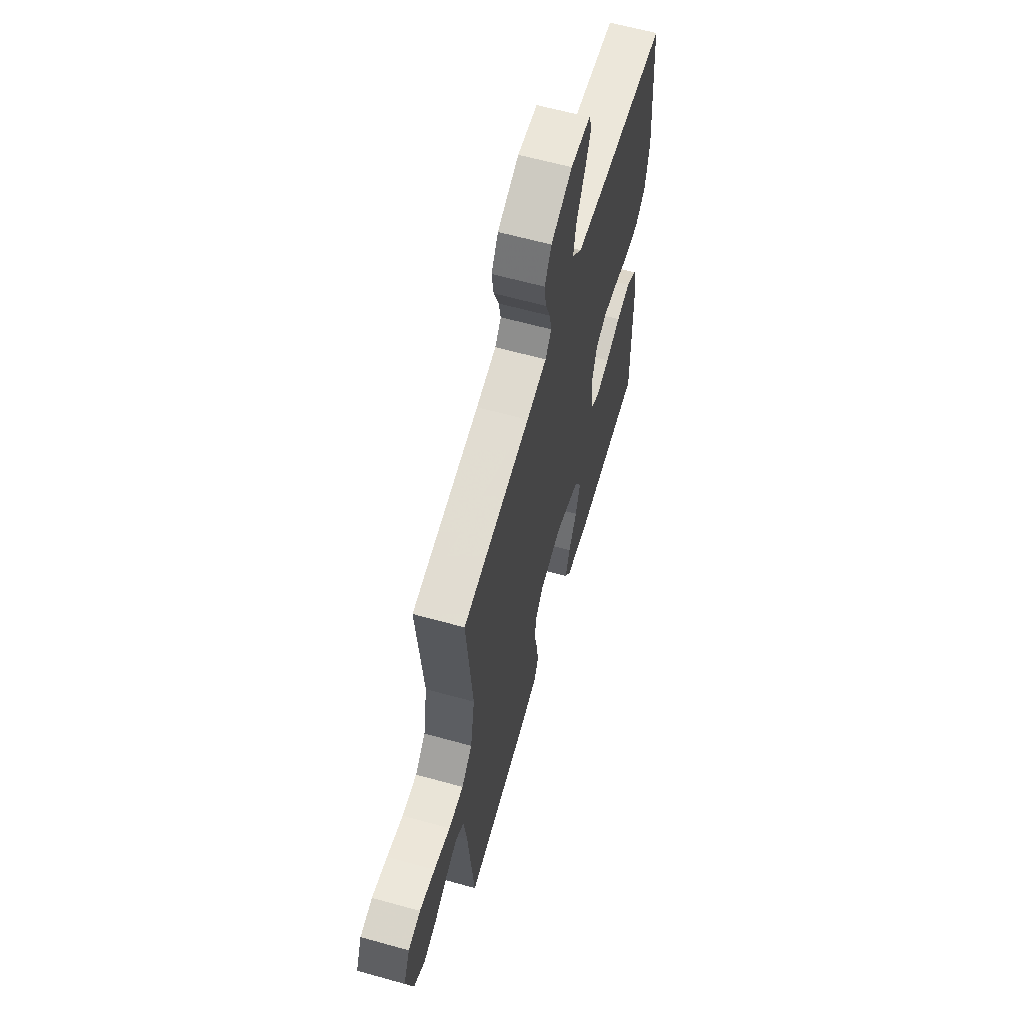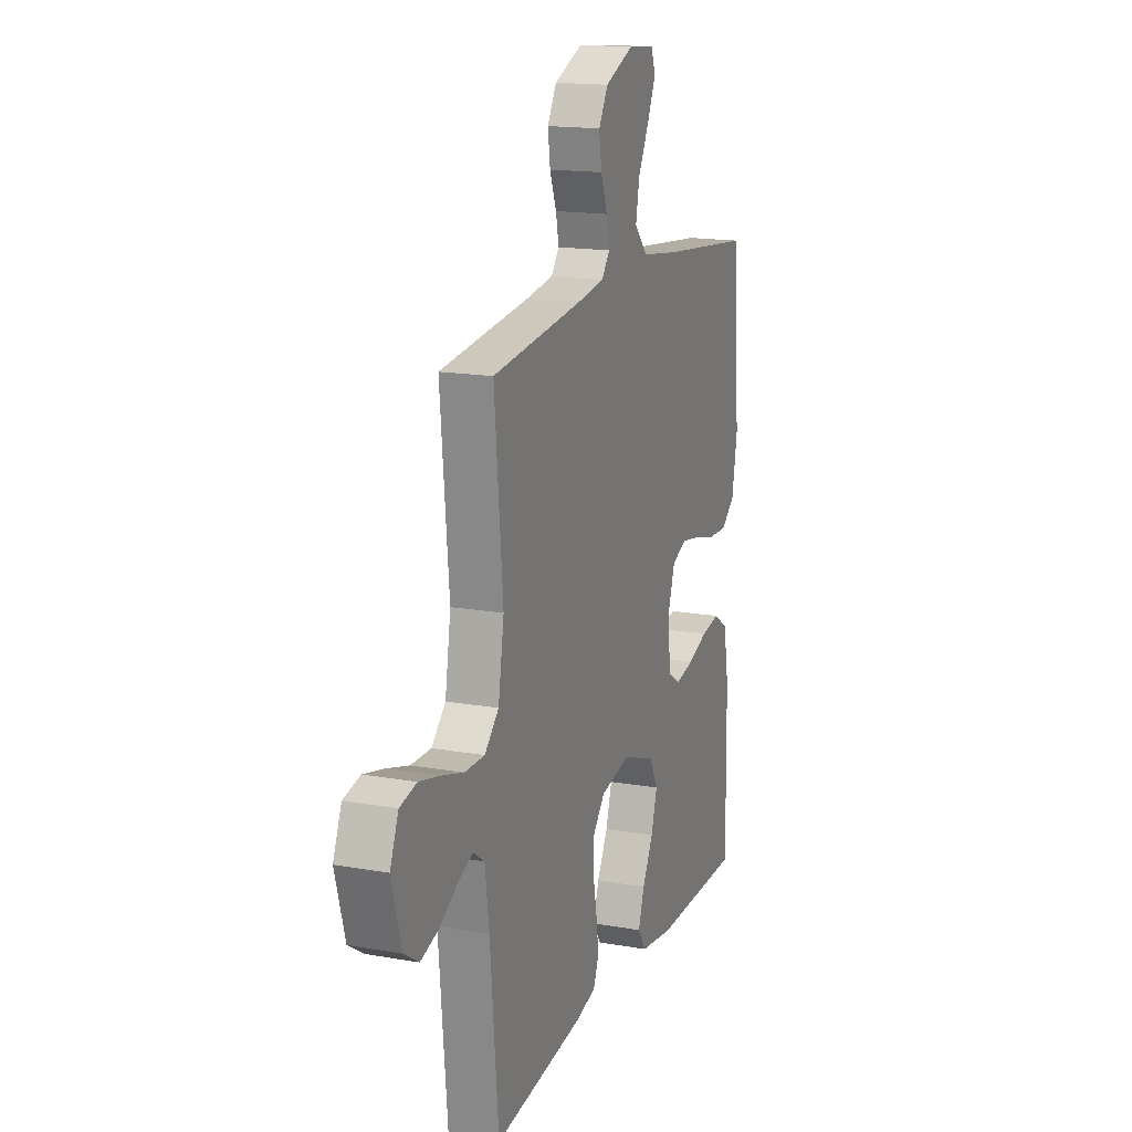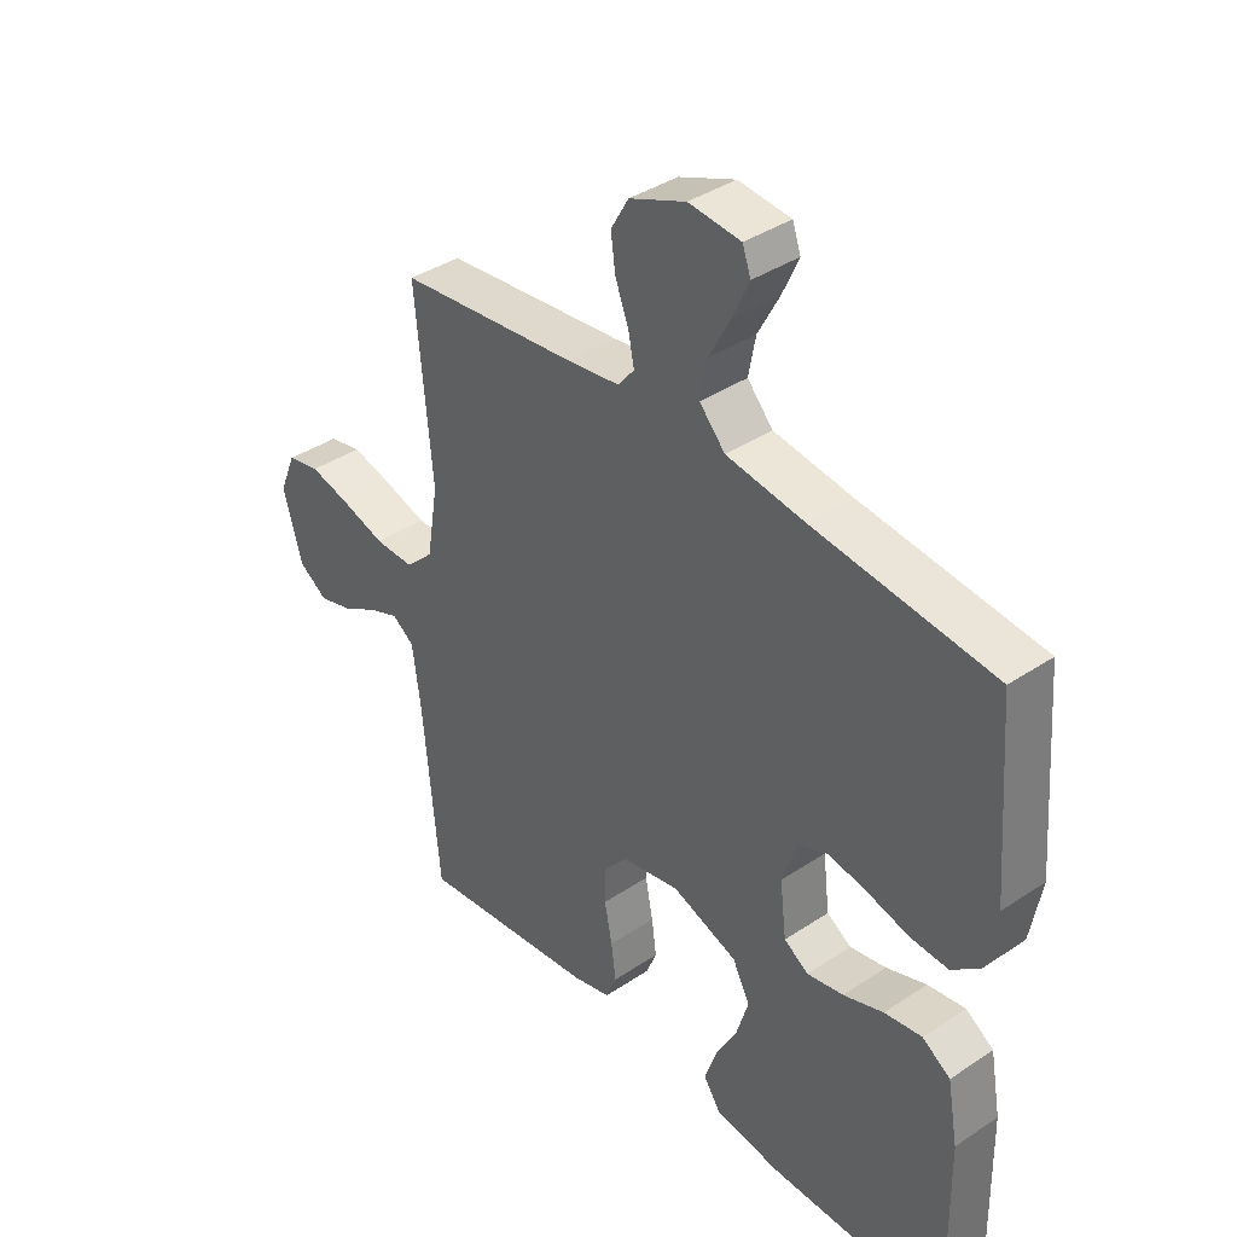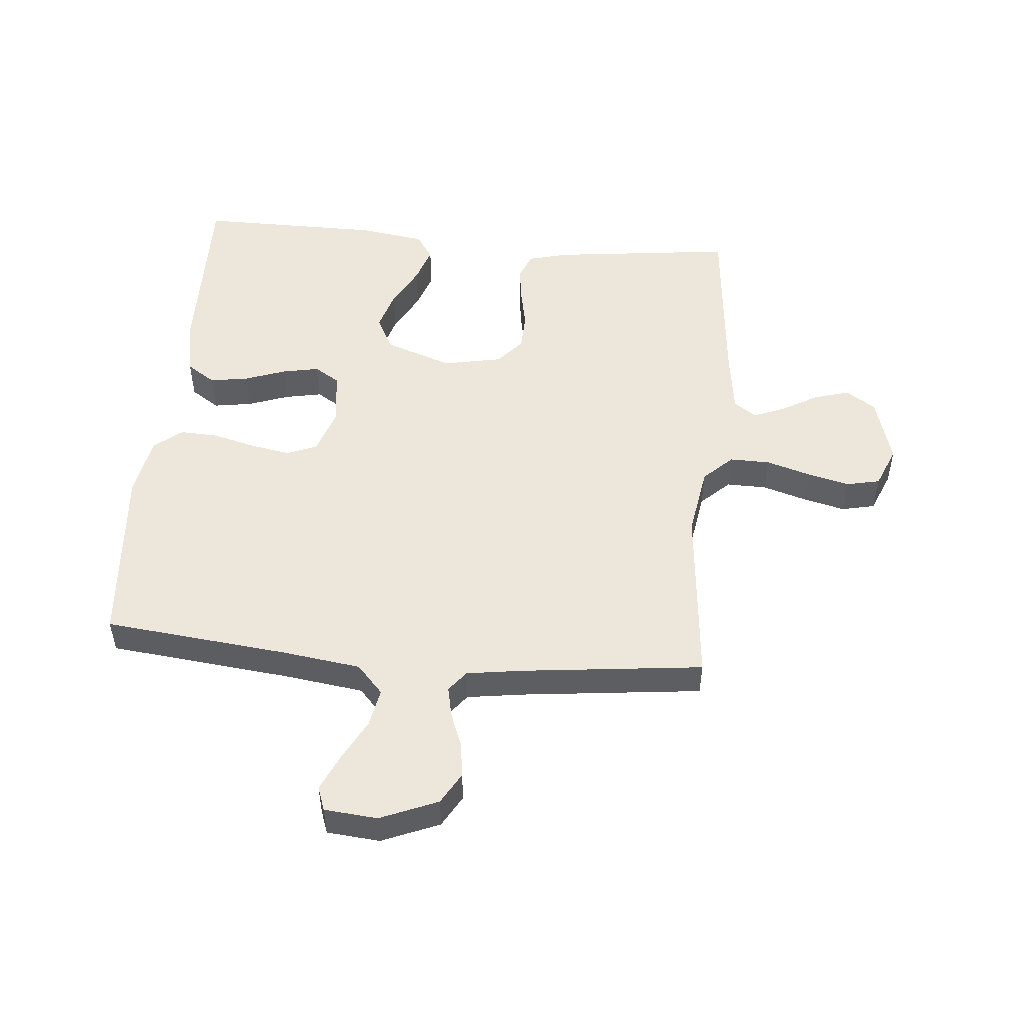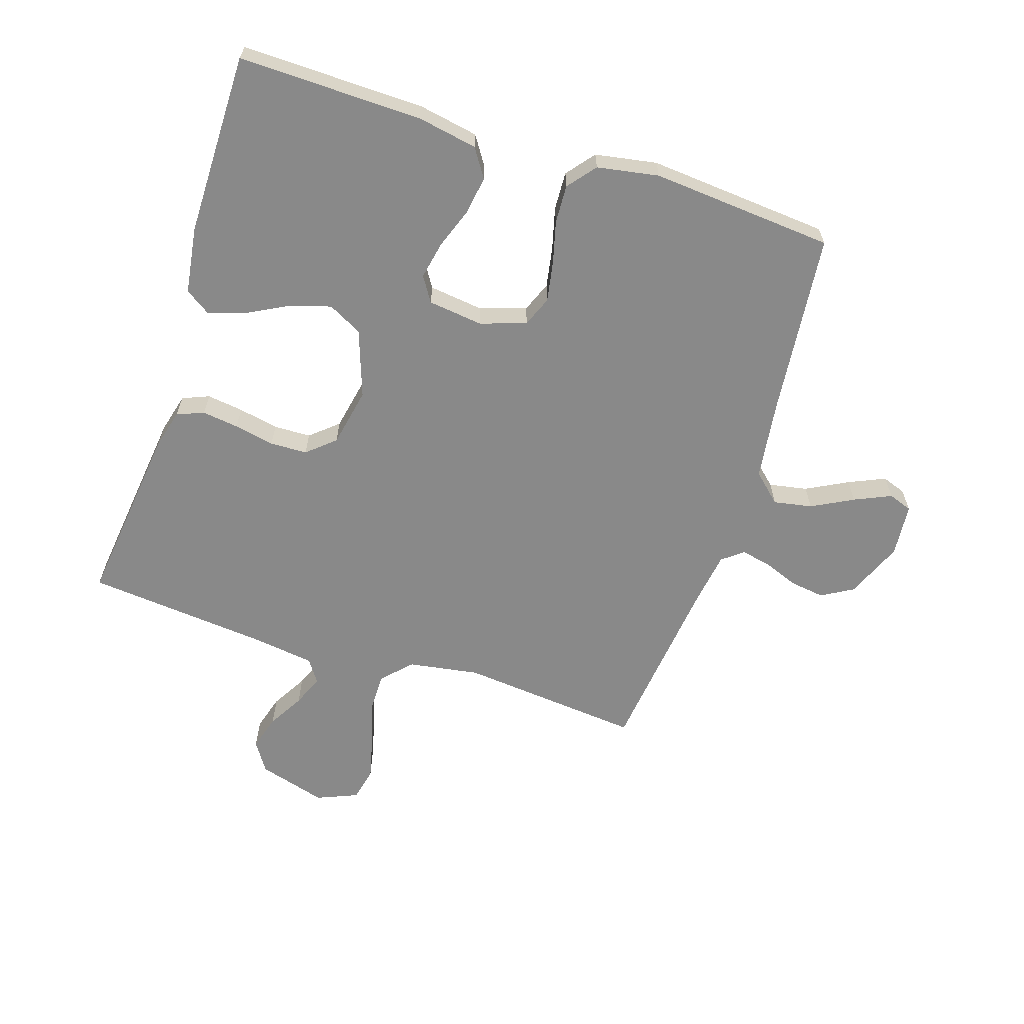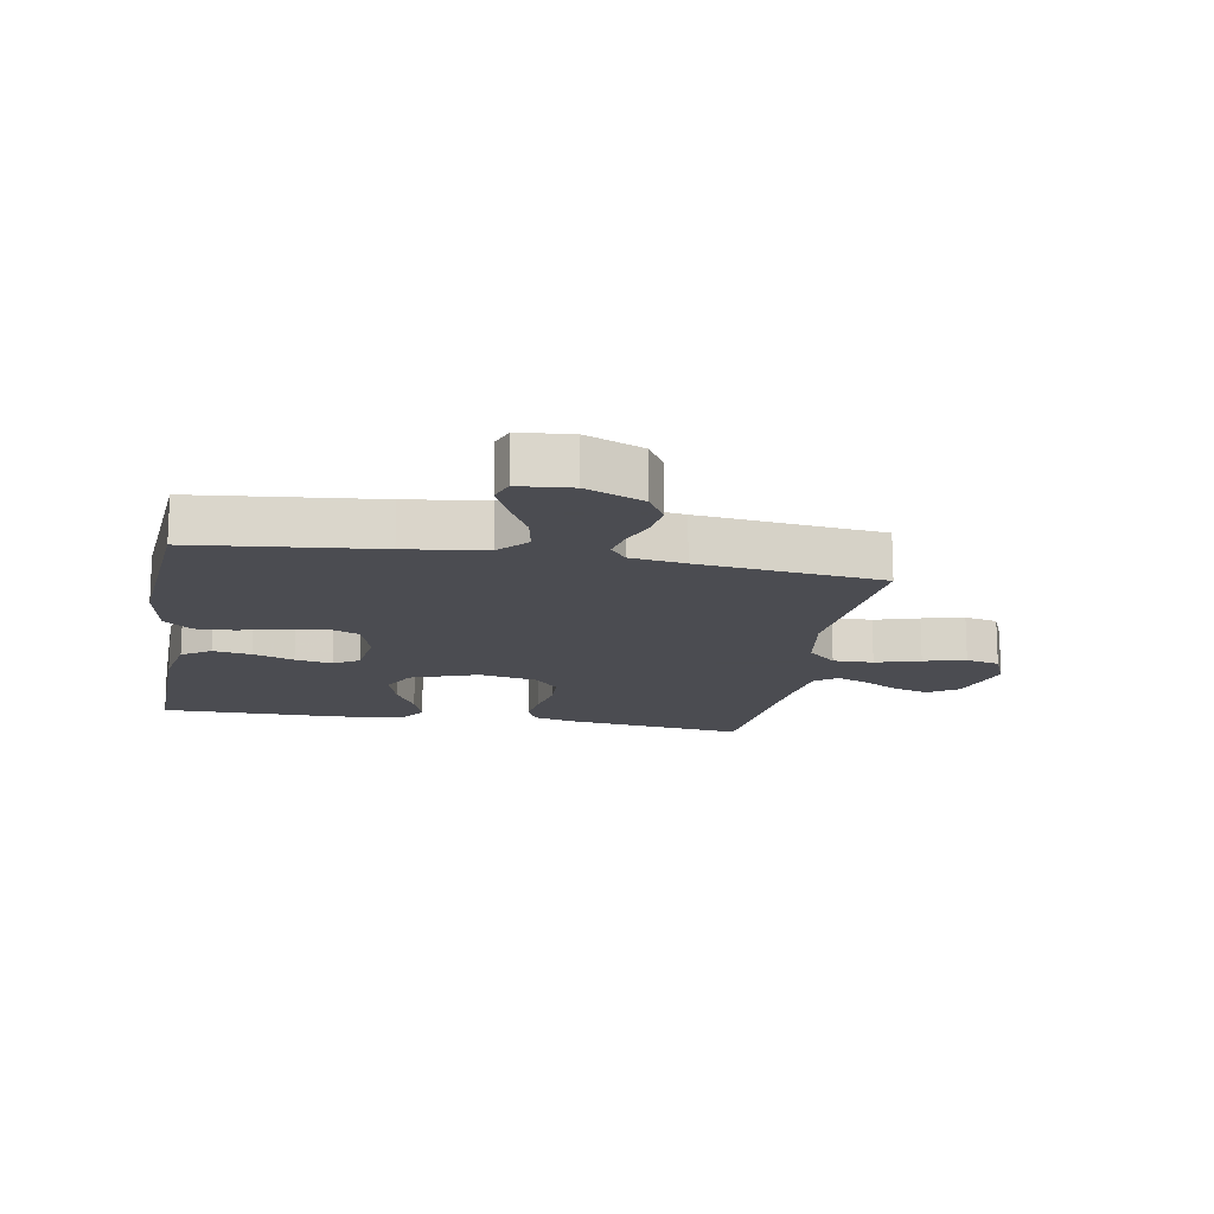
<metadata>
{"format":"obj","ext":"obj","renderer":"f3d","projection":"perspective","resolution":1024,"background":"white","views":[{"elev":62.1,"azim":105.8,"up":"+Z"},{"elev":16.4,"azim":109.9,"up":"+Z"},{"elev":38.7,"azim":-130.0,"up":"+Z"},{"elev":50.7,"azim":5.1,"up":"+Y"},{"elev":-63.1,"azim":-108.0,"up":"+Y"},{"elev":-15.3,"azim":-10.1,"up":"+Y"}]}
</metadata>
<code>
v 0.5 0.07 0.5
v 0.472 0.07 0.2
v 0.491 0.07 0.084
v 0.538 0.07 0.039
v 0.604 0.07 0.04
v 0.677 0.07 0.062
v 0.746 0.07 0.079
v 0.801 0.07 0.067
v 0.829 0.07 0
v 0.797 0.07 -0.112
v 0.748 0.07 -0.144
v 0.69 0.07 -0.127
v 0.631 0.07 -0.093
v 0.579 0.07 -0.072
v 0.542 0.07 -0.098
v 0.528 0.07 -0.2
v 0.5 0.07 -0.5
v 0.2 0.07 -0.464
v 0.135 0.07 -0.447
v 0.117 0.07 -0.403
v 0.125 0.07 -0.343
v 0.138 0.07 -0.277
v 0.136 0.07 -0.216
v 0.097 0.07 -0.171
v 0 0.07 -0.152
v -0.11 0.07 -0.191
v -0.139 0.07 -0.247
v -0.119 0.07 -0.314
v -0.083 0.07 -0.381
v -0.063 0.07 -0.441
v -0.091 0.07 -0.483
v -0.2 0.07 -0.499
v -0.5 0.07 -0.5
v -0.495 0.07 -0.2
v -0.477 0.07 -0.101
v -0.43 0.07 -0.07
v -0.367 0.07 -0.08
v -0.3 0.07 -0.104
v -0.239 0.07 -0.116
v -0.198 0.07 -0.09
v -0.187 0.07 0
v -0.212 0.07 0.075
v -0.262 0.07 0.095
v -0.328 0.07 0.083
v -0.397 0.07 0.065
v -0.46 0.07 0.062
v -0.506 0.07 0.099
v -0.524 0.07 0.2
v -0.5 0.07 0.5
v -0.2 0.07 0.532
v -0.069 0.07 0.55
v -0.026 0.07 0.597
v -0.038 0.07 0.66
v -0.074 0.07 0.728
v -0.101 0.07 0.788
v -0.087 0.07 0.827
v 0 0.07 0.835
v 0.094 0.07 0.796
v 0.124 0.07 0.744
v 0.116 0.07 0.687
v 0.094 0.07 0.63
v 0.084 0.07 0.581
v 0.111 0.07 0.547
v 0.2 0.07 0.534
v 0.5 0 0.5
v 0.472 0 0.2
v 0.491 0 0.084
v 0.538 0 0.039
v 0.604 0 0.04
v 0.677 0 0.062
v 0.746 0 0.079
v 0.801 0 0.067
v 0.829 0 0
v 0.797 0 -0.112
v 0.748 0 -0.144
v 0.69 0 -0.127
v 0.631 0 -0.093
v 0.579 0 -0.072
v 0.542 0 -0.098
v 0.528 0 -0.2
v 0.5 0 -0.5
v 0.2 0 -0.464
v 0.135 0 -0.447
v 0.117 0 -0.403
v 0.125 0 -0.343
v 0.138 0 -0.277
v 0.136 0 -0.216
v 0.097 0 -0.171
v 0 0 -0.152
v -0.11 0 -0.191
v -0.139 0 -0.247
v -0.119 0 -0.314
v -0.083 0 -0.381
v -0.063 0 -0.441
v -0.091 0 -0.483
v -0.2 0 -0.499
v -0.5 0 -0.5
v -0.495 0 -0.2
v -0.477 0 -0.101
v -0.43 0 -0.07
v -0.367 0 -0.08
v -0.3 0 -0.104
v -0.239 0 -0.116
v -0.198 0 -0.09
v -0.187 0 0
v -0.212 0 0.075
v -0.262 0 0.095
v -0.328 0 0.083
v -0.397 0 0.065
v -0.46 0 0.062
v -0.506 0 0.099
v -0.524 0 0.2
v -0.5 0 0.5
v -0.2 0 0.532
v -0.069 0 0.55
v -0.026 0 0.597
v -0.038 0 0.66
v -0.074 0 0.728
v -0.101 0 0.788
v -0.087 0 0.827
v 0 0 0.835
v 0.094 0 0.796
v 0.124 0 0.744
v 0.116 0 0.687
v 0.094 0 0.63
v 0.084 0 0.581
v 0.111 0 0.547
v 0.2 0 0.534
f 58 59 60 61
f 58 61 62
f 57 58 62
f 56 57 62
f 53 54 55 56
f 53 56 62
f 52 53 62 63
f 47 48 49 50
f 47 50 51
f 44 45 46 47
f 43 44 47 51
f 42 43 51 52
f 35 36 37 38
f 35 38 39
f 34 35 39
f 33 34 39
f 32 33 39 40
f 28 29 30 31
f 27 28 31 32
f 19 20 21 22
f 17 18 19 22
f 16 17 22 23
f 15 16 23 24
f 10 11 12 13
f 10 13 14
f 9 10 14
f 8 9 14
f 5 6 7 8
f 5 8 14
f 4 5 14 15
f 64 1 2
f 63 64 2 3
f 41 42 52 63
f 27 32 40 41
f 26 27 41 63
f 25 26 63 3
f 15 24 25
f 3 4 15 25
f 125 124 123 122
f 126 125 122
f 126 122 121
f 126 121 120
f 120 119 118 117
f 126 120 117
f 127 126 117 116
f 114 113 112 111
f 115 114 111
f 111 110 109 108
f 115 111 108 107
f 116 115 107 106
f 102 101 100 99
f 103 102 99
f 103 99 98
f 103 98 97
f 104 103 97 96
f 95 94 93 92
f 96 95 92 91
f 86 85 84 83
f 86 83 82 81
f 87 86 81 80
f 88 87 80 79
f 77 76 75 74
f 78 77 74
f 78 74 73
f 78 73 72
f 72 71 70 69
f 78 72 69
f 79 78 69 68
f 66 65 128
f 67 66 128 127
f 127 116 106 105
f 105 104 96 91
f 127 105 91 90
f 67 127 90 89
f 89 88 79
f 89 79 68 67
f 1 65 66 2
f 2 66 67 3
f 3 67 68 4
f 4 68 69 5
f 5 69 70 6
f 6 70 71 7
f 7 71 72 8
f 8 72 73 9
f 9 73 74 10
f 10 74 75 11
f 11 75 76 12
f 12 76 77 13
f 13 77 78 14
f 14 78 79 15
f 15 79 80 16
f 16 80 81 17
f 17 81 82 18
f 18 82 83 19
f 19 83 84 20
f 20 84 85 21
f 21 85 86 22
f 22 86 87 23
f 23 87 88 24
f 24 88 89 25
f 25 89 90 26
f 26 90 91 27
f 27 91 92 28
f 28 92 93 29
f 29 93 94 30
f 30 94 95 31
f 31 95 96 32
f 32 96 97 33
f 33 97 98 34
f 34 98 99 35
f 35 99 100 36
f 36 100 101 37
f 37 101 102 38
f 38 102 103 39
f 39 103 104 40
f 40 104 105 41
f 41 105 106 42
f 42 106 107 43
f 43 107 108 44
f 44 108 109 45
f 45 109 110 46
f 46 110 111 47
f 47 111 112 48
f 48 112 113 49
f 49 113 114 50
f 50 114 115 51
f 51 115 116 52
f 52 116 117 53
f 53 117 118 54
f 54 118 119 55
f 55 119 120 56
f 56 120 121 57
f 57 121 122 58
f 58 122 123 59
f 59 123 124 60
f 60 124 125 61
f 61 125 126 62
f 62 126 127 63
f 63 127 128 64
f 64 128 65 1

</code>
